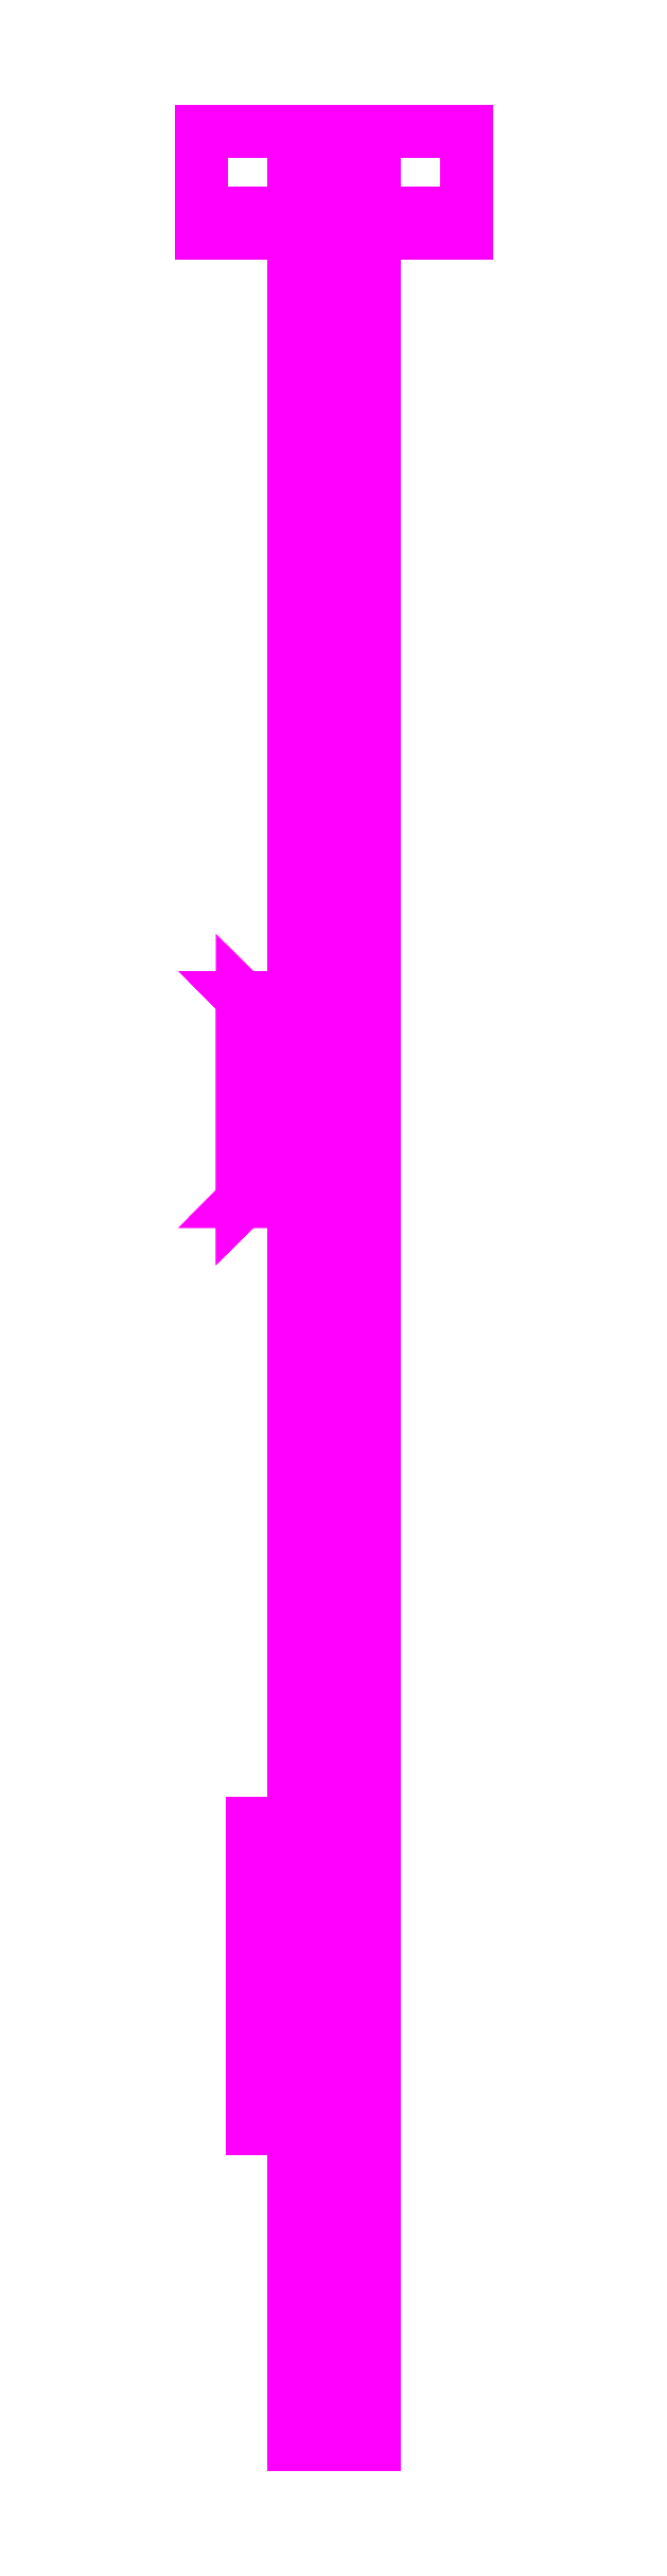
<metadata>
{"format":"dxf","ext":"dxf","renderer":"ezdxf+matplotlib","layout":"modelspace","background":"white","min_lineweight":24,"dpi":150}
</metadata>
<code>
0
SECTION
2
ENTITIES
0
3DFACE
8
SUPPORTS
10
-0.08
20
0.31
30
0.04
11
-0.08
21
0.31
31
-0.04
12
-0.04
22
0.31
32
-0.04
13
-0.04
23
0.31
33
0.04
0
3DFACE
8
SUPPORTS
10
-0.08
20
0.32
30
-0.04
11
-0.08
21
0.31
31
-0.04
12
-0.08
22
0.31
32
0.04
13
-0.08
23
0.32
33
0.04
0
3DFACE
8
SUPPORTS
10
-0.04
20
0.31
30
0.04
11
-0.04
21
0.31
31
-0.04
12
-0.04
22
0.32
32
-0.04
13
-0.04
23
0.32
33
0.04
0
3DFACE
8
SUPPORTS
10
-0.04
20
0.32
30
0.03
11
-0.04
21
0.32
31
-0.03
12
-0.08
22
0.32
32
-0.03
13
-0.08
23
0.32
33
0.03
0
3DFACE
8
SUPPORTS
10
-0.08
20
0.32
30
0.03
11
-0.08
21
0.61
31
1e-16
12
-0.04
22
0.61
32
1e-16
13
-0.04
23
0.32
33
0.03
0
3DFACE
8
SUPPORTS
10
-0.04
20
0.61
30
1e-16
11
-0.04
21
0.61
31
0.01
12
-0.04
22
0.32
32
0.04
13
-0.04
23
0.32
33
0.03
0
3DFACE
8
SUPPORTS
10
-0.08
20
0.32
30
0.04
11
-0.08
21
0.61
31
0.01
12
-0.08
22
0.61
32
1e-16
13
-0.08
23
0.32
33
0.03
0
3DFACE
8
SUPPORTS
10
-0.04
20
0.32
30
0.04
11
-0.04
21
0.61
31
0.01
12
-0.08
22
0.61
32
0.01
13
-0.08
23
0.32
33
0.04
0
3DFACE
8
SUPPORTS
10
-0.02828
20
2.27
30
-0.02828
11
0
21
2.27
31
-0.04
12
0
22
1e-16
32
-0.04
13
-0.02828
23
1e-16
33
-0.02828
0
3DFACE
8
SUPPORTS
10
0
20
2.27
30
-0.04
11
0.02828
21
2.27
31
-0.02828
12
0.02828
22
1e-16
32
-0.02828
13
0
23
1e-16
33
-0.04
0
3DFACE
8
SUPPORTS
10
0.13
20
2.19
30
-0.16
11
0.13
21
2.17
31
-0.16
12
0.05
22
2.17
32
-0.21
13
0.05
23
2.19
33
-0.21
0
3DFACE
8
SUPPORTS
10
-0.05
20
2.17
30
-0.21
11
-0.13
21
2.17
31
-0.16
12
-0.13
22
2.19
32
-0.16
13
-0.05
23
2.19
33
-0.21
0
3DFACE
8
SUPPORTS
10
0.05
20
2.17
30
-0.21
11
0.13
21
2.17
31
-0.16
12
-0.13
22
2.17
32
-0.16
13
-0.05
23
2.17
33
-0.21
0
3DFACE
8
SUPPORTS
10
-0.05
20
2.19
30
-0.21
11
-0.13
21
2.19
31
-0.16
12
0.13
22
2.19
32
-0.16
13
0.05
23
2.19
33
-0.21
0
3DFACE
8
SUPPORTS
10
0.05
20
2.19
30
-0.21
11
0.05
21
2.17
31
-0.21
12
-0.05
22
2.17
32
-0.21
13
-0.05
23
2.19
33
-0.21
0
3DFACE
8
SUPPORTS
10
0.13
20
2.17
30
-0.04
11
0.13
21
2.19
31
-0.06
12
0.13
22
2.27
32
-0.06
13
0.13
23
2.27
33
-0.04
0
3DFACE
8
SUPPORTS
10
0.13
20
2.19
30
-0.06
11
0.13
21
2.17
31
-0.04
12
0.13
22
2.17
32
-0.16
13
0.13
23
2.19
33
-0.16
0
3DFACE
8
SUPPORTS
10
-0.13
20
2.27
30
-0.06
11
-0.13
21
2.19
31
-0.06
12
-0.13
22
2.17
32
-0.04
13
-0.13
23
2.27
33
-0.04
0
3DFACE
8
SUPPORTS
10
-0.13
20
2.17
30
-0.16
11
-0.13
21
2.17
31
-0.04
12
-0.13
22
2.19
32
-0.06
13
-0.13
23
2.19
33
-0.16
0
3DFACE
8
SUPPORTS
10
-0.08
20
0.32
30
0.04
11
-0.08
21
0.31
31
0.04
12
-0.04
22
0.31
32
0.04
13
-0.04
23
0.32
33
0.04
0
3DFACE
8
SUPPORTS
10
0.13
20
2.27
30
-0.04
11
0.13
21
2.27
31
-0.06
12
-0.13
22
2.27
32
-0.06
13
-0.13
23
2.27
33
-0.04
0
3DFACE
8
SUPPORTS
10
0.13
20
2.27
30
-0.06
11
0.13
21
2.19
31
-0.06
12
-0.13
22
2.19
32
-0.06
13
-0.13
23
2.27
33
-0.06
0
3DFACE
8
SUPPORTS
10
-0.13
20
2.27
30
-0.04
11
-0.13
21
2.17
31
-0.04
12
0.13
22
2.17
32
-0.04
13
0.13
23
2.27
33
-0.04
0
3DFACE
8
SUPPORTS
10
0.13
20
2.17
30
-0.16
11
0.13
21
2.17
31
-0.04
12
-0.13
22
2.17
32
-0.04
13
-0.13
23
2.17
33
-0.16
0
3DFACE
8
SUPPORTS
10
-0.13
20
2.19
30
-0.16
11
-0.13
21
2.19
31
-0.06
12
0.13
22
2.19
32
-0.06
13
0.13
23
2.19
33
-0.16
0
3DFACE
8
SUPPORTS
10
-0.04
20
0.32
30
-0.04
11
-0.04
21
0.31
31
-0.04
12
-0.08
22
0.31
32
-0.04
13
-0.08
23
0.32
33
-0.04
0
3DFACE
8
SUPPORTS
10
-0.08
20
0.32
30
-0.04
11
-0.08
21
0.61
31
-0.01
12
-0.04
22
0.61
32
-0.01
13
-0.04
23
0.32
33
-0.04
0
3DFACE
8
SUPPORTS
10
-0.04
20
0.61
30
1e-16
11
-0.04
21
0.61
31
-0.01
12
-0.08
22
0.61
32
-0.01
13
-0.08
23
0.61
33
1e-16
0
3DFACE
8
SUPPORTS
10
-0.08
20
0.61
30
1e-16
11
-0.08
21
0.61
31
-0.01
12
-0.08
22
0.32
32
-0.04
13
-0.08
23
0.32
33
-0.03
0
3DFACE
8
SUPPORTS
10
-0.04
20
0.32
30
-0.04
11
-0.04
21
0.61
31
-0.01
12
-0.04
22
0.61
32
1e-16
13
-0.04
23
0.32
33
-0.03
0
3DFACE
8
SUPPORTS
10
-0.04
20
0.32
30
-0.03
11
-0.04
21
0.61
31
1e-16
12
-0.08
22
0.61
32
1e-16
13
-0.08
23
0.32
33
-0.03
0
3DFACE
8
SUPPORTS
10
-0.08
20
0.61
30
1e-16
11
-0.08
21
0.61
31
0.01
12
-0.04
22
0.61
32
0.01
13
-0.04
23
0.61
33
1e-16
0
3DFACE
8
SUPPORTS
10
0.04
20
2.27
30
0
11
0.02828
21
2.27
31
0.02828
12
0.02828
22
1e-16
32
0.02828
13
0.04
23
1e-16
33
0
0
3DFACE
8
SUPPORTS
10
0.02828
20
2.27
30
0.02828
11
0
21
2.27
31
0.04
12
0
22
1e-16
32
0.04
13
0.02828
23
1e-16
33
0.02828
0
3DFACE
8
SUPPORTS
10
0
20
2.27
30
0.04
11
-0.02828
21
2.27
31
0.02828
12
-0.02828
22
1e-16
32
0.02828
13
0
23
1e-16
33
0.04
0
3DFACE
8
SUPPORTS
10
-0.02828
20
2.27
30
0.02828
11
-0.04
21
2.27
31
0
12
-0.04
22
1e-16
32
0
13
-0.02828
23
1e-16
33
0.02828
0
3DFACE
8
SUPPORTS
10
-0.04
20
2.27
30
0
11
-0.02828
21
2.27
31
-0.02828
12
-0.02828
22
1e-16
32
-0.02828
13
-0.04
23
1e-16
33
0
0
3DFACE
8
SUPPORTS
10
0.02828
20
2.27
30
-0.02828
11
0.04
21
2.27
31
0
12
0.04
22
1e-16
32
0
13
0.02828
23
1e-16
33
-0.02828
0
3DFACE
8
SUPPORTS
10
-0.09
20
1.42
30
1e-16
11
-0.08
21
1.41
31
-0.01
12
-0.08
22
1.23
32
-0.01
13
-0.09
23
1.22
33
1e-16
0
3DFACE
8
SUPPORTS
10
-0.08
20
1.41
30
-0.01
11
-0.07
21
1.4
31
1e-16
12
-0.07
22
1.24
32
1e-16
13
-0.08
23
1.23
33
-0.01
0
3DFACE
8
SUPPORTS
10
-0.07
20
1.4
30
1e-16
11
-0.08
21
1.41
31
0.01
12
-0.08
22
1.23
32
0.01
13
-0.07
23
1.24
33
1e-16
0
3DFACE
8
SUPPORTS
10
-0.08
20
1.41
30
0.01
11
-0.09
21
1.42
31
1e-16
12
-0.09
22
1.22
32
1e-16
13
-0.08
23
1.23
33
0.01
0
3DFACE
8
SUPPORTS
10
-0.04
20
1.22
30
1e-16
11
-0.03586
21
1.23
31
0.01
12
-0.08
22
1.23
32
0.01
13
-0.09
23
1.22
33
2e-16
0
3DFACE
8
SUPPORTS
10
-0.03586
20
1.23
30
0.01
11
-0.04
21
1.24
31
1e-16
12
-0.07
22
1.24
32
1e-16
13
-0.08
23
1.23
33
0.01
0
3DFACE
8
SUPPORTS
10
-0.04
20
1.24
30
1e-16
11
-0.03586
21
1.23
31
-0.01
12
-0.08
22
1.23
32
-0.01
13
-0.07
23
1.24
33
1e-16
0
3DFACE
8
SUPPORTS
10
-0.03586
20
1.23
30
-0.01
11
-0.04
21
1.22
31
1e-16
12
-0.09
22
1.22
32
2e-16
13
-0.08
23
1.23
33
-0.01
0
3DFACE
8
SUPPORTS
10
-0.04
20
1.42
30
1e-16
11
-0.03586
21
1.41
31
-0.01
12
-0.08
22
1.41
32
-0.01
13
-0.09
23
1.42
33
1e-16
0
3DFACE
8
SUPPORTS
10
-0.03586
20
1.41
30
-0.01
11
-0.04
21
1.4
31
1e-16
12
-0.07
22
1.4
32
1e-16
13
-0.08
23
1.41
33
-0.01
0
3DFACE
8
SUPPORTS
10
-0.04
20
1.4
30
1e-16
11
-0.03586
21
1.41
31
0.01
12
-0.08
22
1.41
32
0.01
13
-0.07
23
1.4
33
1e-16
0
3DFACE
8
SUPPORTS
10
-0.03586
20
1.41
30
0.01
11
-0.04
21
1.42
31
1e-16
12
-0.09
22
1.42
32
1e-16
13
-0.08
23
1.41
33
0.01
0
3DFACE
8
SUPPORTS
10
-0.04
20
2.27
30
0
11
-0.02828
21
2.27
31
0.02828
12
0
22
2.27
32
0.04
13
0.02828
23
2.27
33
0.02828
0
3DFACE
8
SUPPORTS
10
-0.02828
20
2.27
30
-0.02828
11
-0.04
21
2.27
31
0
12
0.02828
22
2.27
32
0.02828
13
0.04
23
2.27
33
0
0
3DFACE
8
SUPPORTS
10
0
20
2.27
30
-0.04
11
-0.02828
21
2.27
31
-0.02828
12
0.04
22
2.27
32
0
13
0.02828
23
2.27
33
-0.02828
0
VIEWPORT
8
0
10
144.7
20
101.2
30
0
40
391.1
41
222.2
68
     2
69
     1
0
VIEWPORT
8
0
10
139.2
20
100.8
30
0
40
222.8
41
161.3
68
     1
69
     2
0
ENDSEC
0
EOF

</code>
